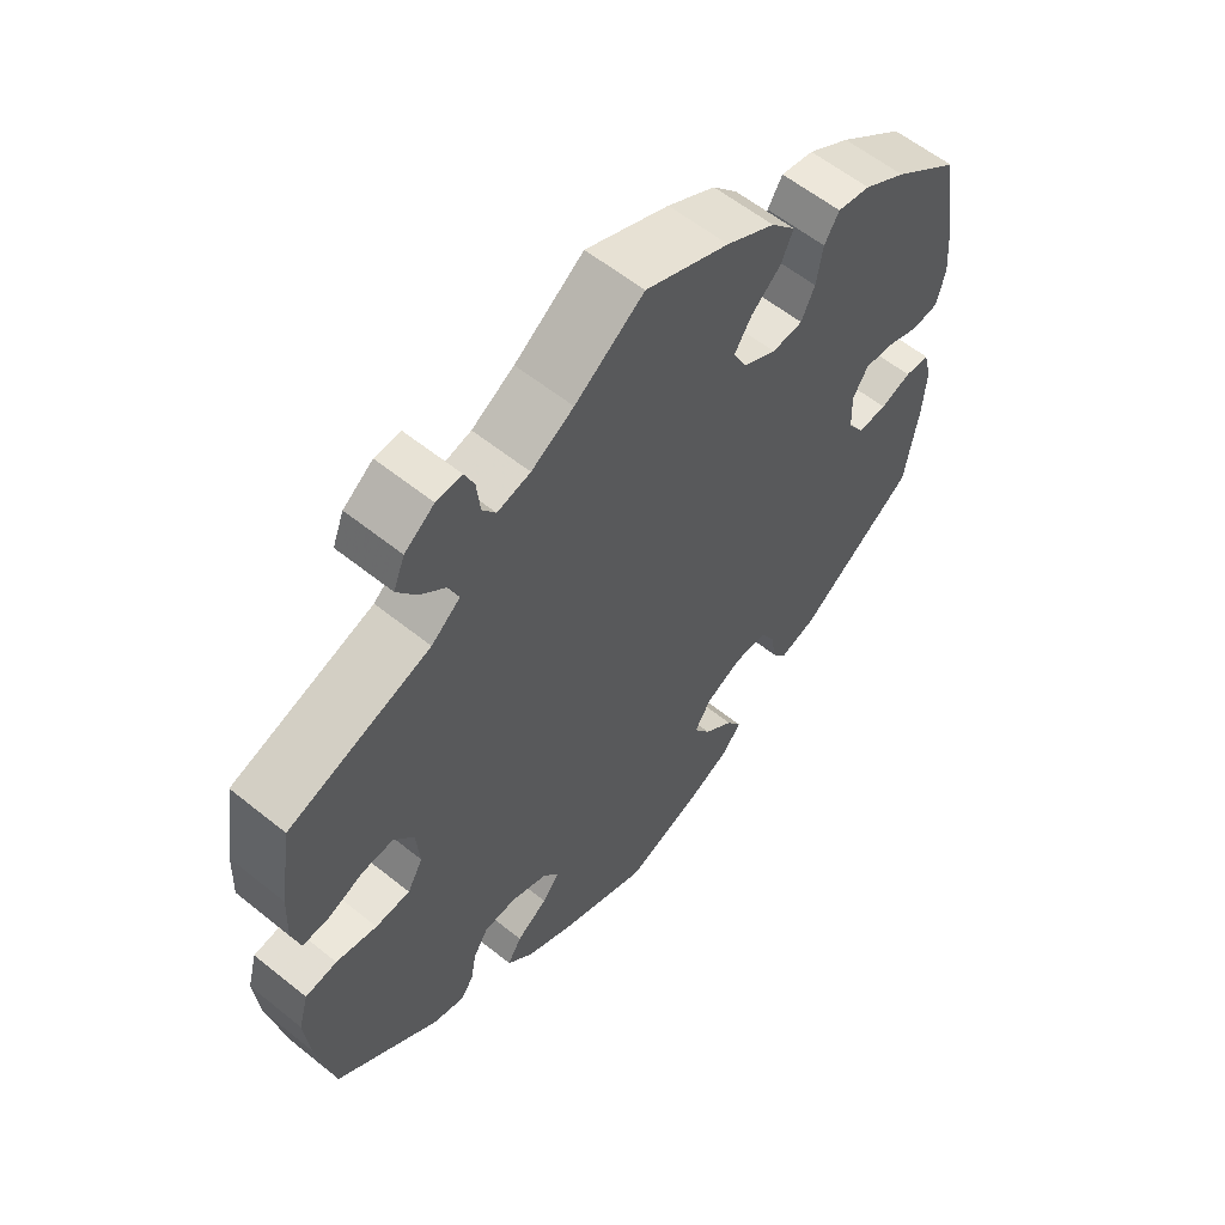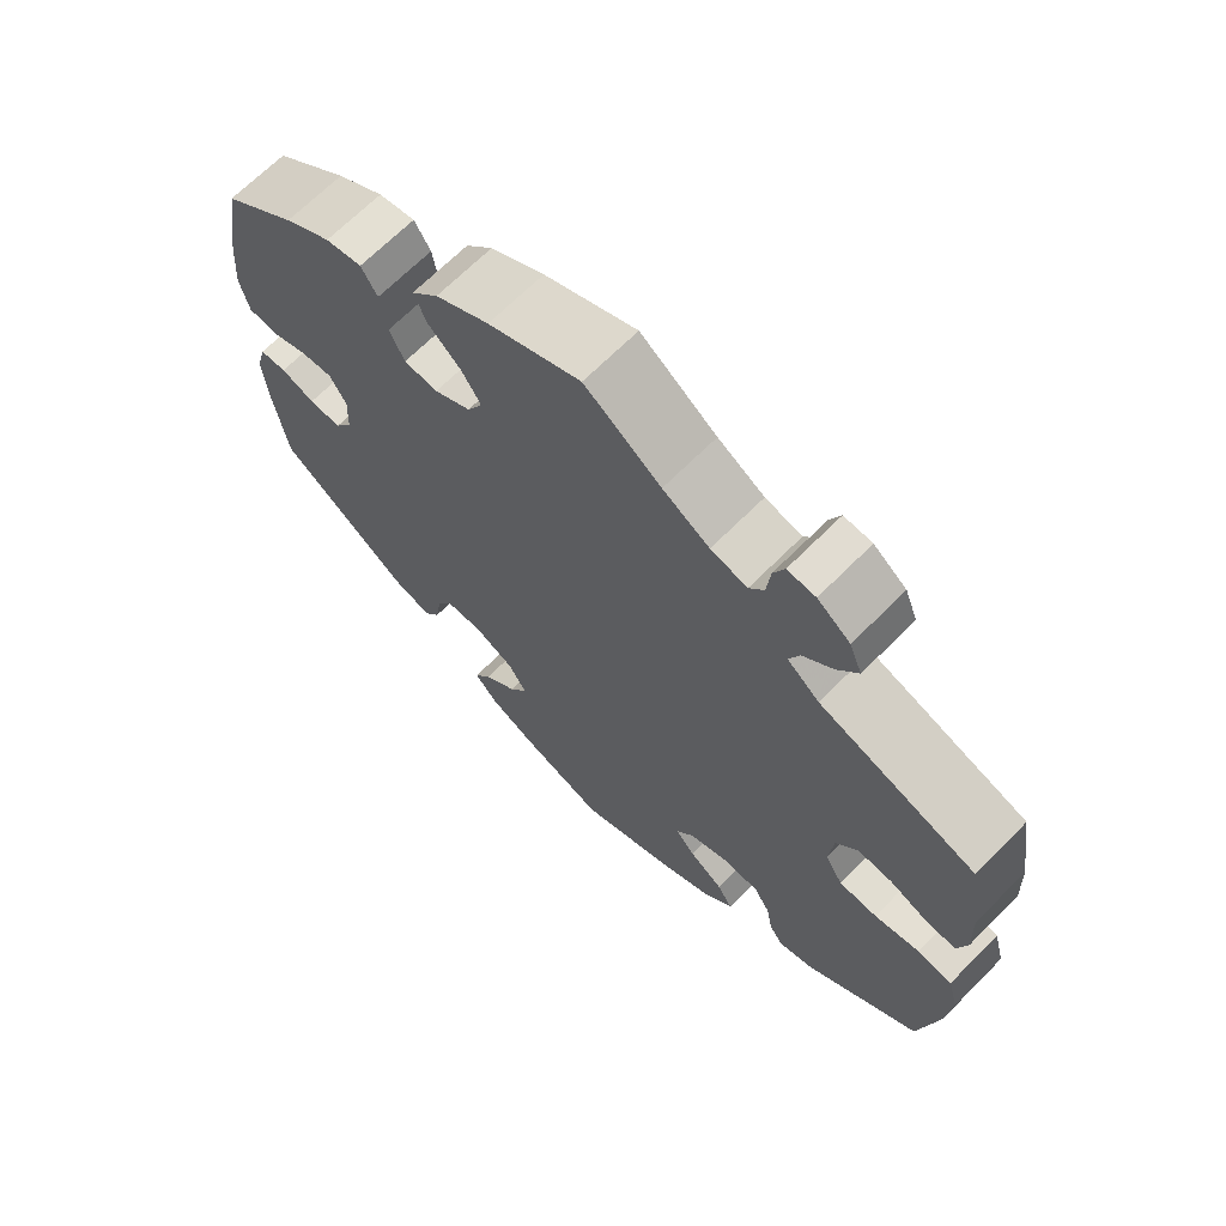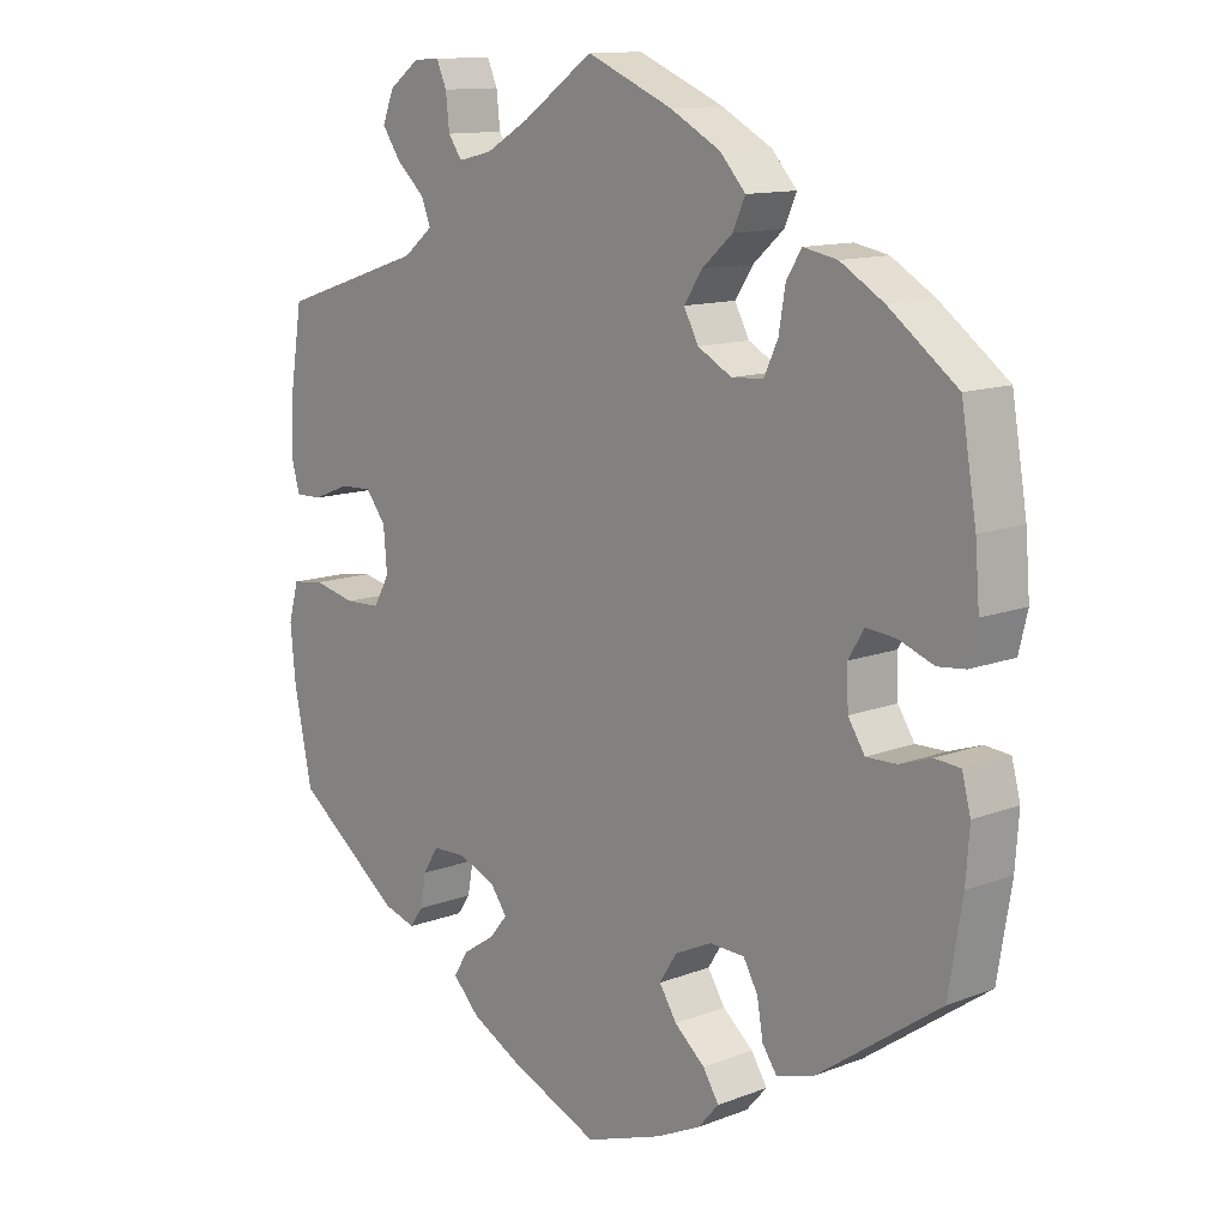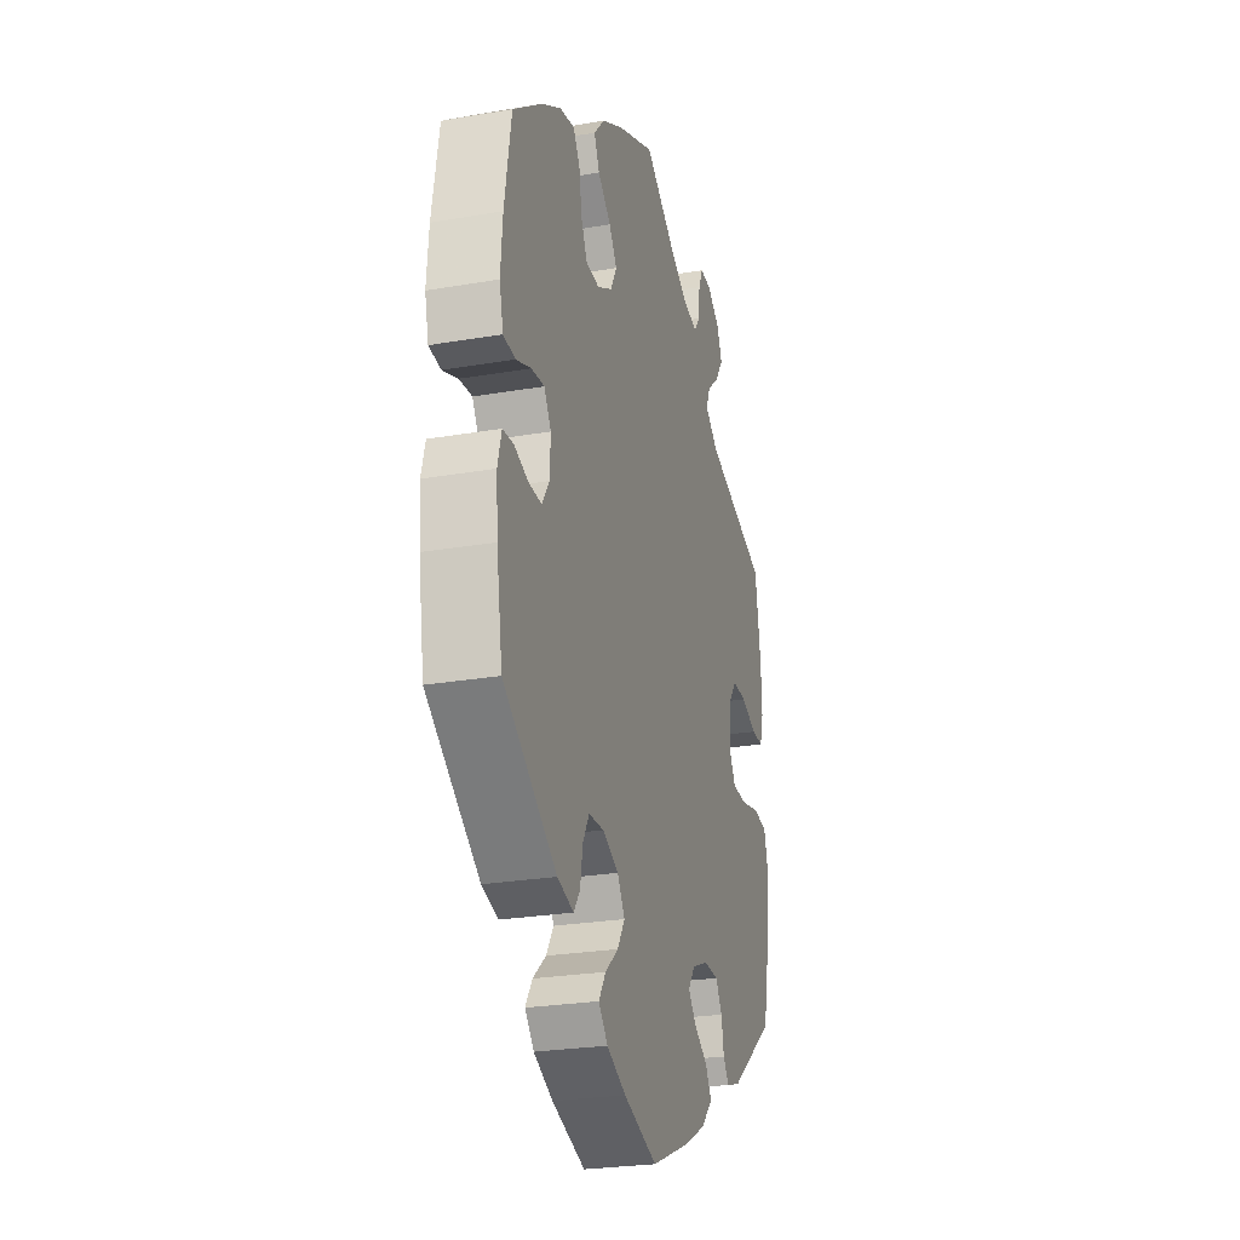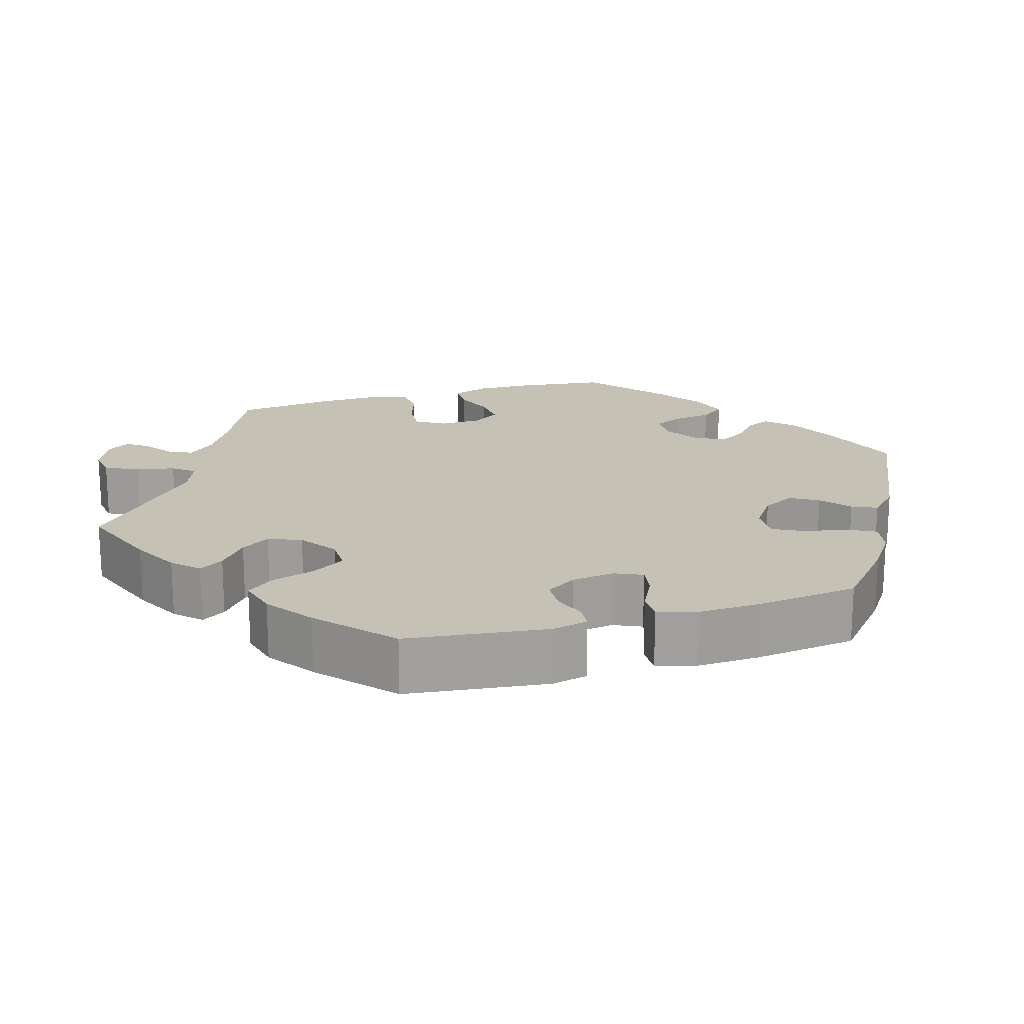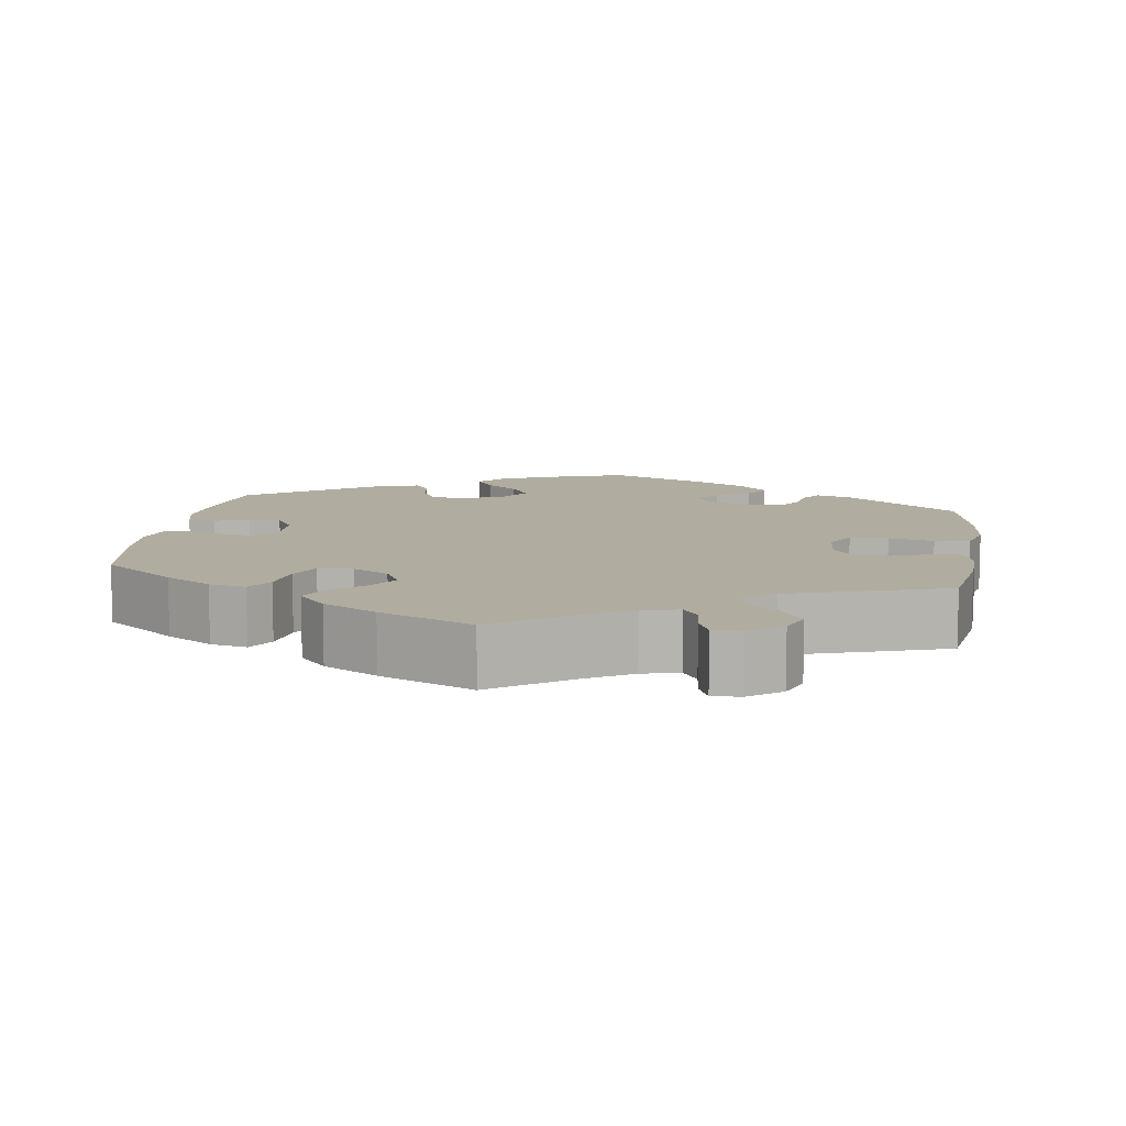
<metadata>
{"format":"obj","ext":"obj","renderer":"f3d","projection":"perspective","resolution":1024,"background":"white","views":[{"elev":58.8,"azim":129.7,"up":"+Z"},{"elev":67.6,"azim":44.8,"up":"+Z"},{"elev":12.3,"azim":-132.1,"up":"+Z"},{"elev":-25.6,"azim":-74.6,"up":"+Z"},{"elev":18.8,"azim":133.3,"up":"+Y"},{"elev":10.0,"azim":8.7,"up":"+Y"}]}
</metadata>
<code>
v 0.355 0.07 -0.398
v 0.31 0.07 -0.412
v 0.292 0.07 -0.386
v 0.284 0.07 -0.342
v 0.263 0.07 -0.308
v 0.217 0.07 -0.306
v 0.165 0.07 -0.327
v 0.142 0.07 -0.359
v 0.167 0.07 -0.389
v 0.211 0.07 -0.418
v 0.231 0.07 -0.451
v 0.194 0.07 -0.489
v 0.124 0.07 -0.526
v 0.001 0.07 -0.578
v -0.106 0.07 -0.541
v -0.167 0.07 -0.512
v -0.196 0.07 -0.479
v -0.174 0.07 -0.444
v -0.132 0.07 -0.408
v -0.108 0.07 -0.37
v -0.132 0.07 -0.332
v -0.183 0.07 -0.308
v -0.231 0.07 -0.31
v -0.251 0.07 -0.346
v -0.259 0.07 -0.394
v -0.279 0.07 -0.423
v -0.331 0.07 -0.408
v -0.5 0.07 -0.289
v -0.519 0.07 -0.172
v -0.524 0.07 -0.103
v -0.512 0.07 -0.057
v -0.477 0.07 -0.054
v -0.433 0.07 -0.069
v -0.391 0.07 -0.07
v -0.368 0.07 -0.034
v -0.366 0.07 0.019
v -0.388 0.07 0.055
v -0.429 0.07 0.051
v -0.477 0.07 0.033
v -0.515 0.07 0.037
v -0.527 0.07 0.087
v -0.521 0.07 0.163
v -0.5 0.07 0.289
v -0.406 0.07 0.36
v -0.346 0.07 0.396
v -0.299 0.07 0.405
v -0.278 0.07 0.371
v -0.269 0.07 0.317
v -0.25 0.07 0.276
v -0.206 0.07 0.273
v -0.159 0.07 0.299
v -0.139 0.07 0.337
v -0.164 0.07 0.375
v -0.206 0.07 0.412
v -0.223 0.07 0.45
v -0.188 0.07 0.489
v -0.119 0.07 0.527
v 0 0.07 0.578
v 0.098 0.07 0.509
v 0.158 0.07 0.474
v 0.205 0.07 0.463
v 0.224 0.07 0.49
v 0.229 0.07 0.536
v 0.243 0.07 0.568
v 0.279 0.07 0.566
v 0.321 0.07 0.535
v 0.337 0.07 0.495
v 0.31 0.07 0.456
v 0.272 0.07 0.422
v 0.259 0.07 0.389
v 0.3 0.07 0.356
v 0.501 0.07 0.29
v 0.519 0.07 0.177
v 0.522 0.07 0.108
v 0.51 0.07 0.065
v 0.473 0.07 0.066
v 0.422 0.07 0.086
v 0.378 0.07 0.088
v 0.35 0.07 0.052
v 0.345 0.07 -0.006
v 0.367 0.07 -0.045
v 0.416 0.07 -0.047
v 0.474 0.07 -0.034
v 0.519 0.07 -0.04
v 0.533 0.07 -0.091
v 0.526 0.07 -0.165
v 0.501 0.07 -0.288
v 0.355 0 -0.398
v 0.31 0 -0.412
v 0.292 0 -0.386
v 0.284 0 -0.342
v 0.263 0 -0.308
v 0.217 0 -0.306
v 0.165 0 -0.327
v 0.142 0 -0.359
v 0.167 0 -0.389
v 0.211 0 -0.418
v 0.231 0 -0.451
v 0.194 0 -0.489
v 0.124 0 -0.526
v 0.001 0 -0.578
v -0.106 0 -0.541
v -0.167 0 -0.512
v -0.196 0 -0.479
v -0.174 0 -0.444
v -0.132 0 -0.408
v -0.108 0 -0.37
v -0.132 0 -0.332
v -0.183 0 -0.308
v -0.231 0 -0.31
v -0.251 0 -0.346
v -0.259 0 -0.394
v -0.279 0 -0.423
v -0.331 0 -0.408
v -0.5 0 -0.289
v -0.519 0 -0.172
v -0.524 0 -0.103
v -0.512 0 -0.057
v -0.477 0 -0.054
v -0.433 0 -0.069
v -0.391 0 -0.07
v -0.368 0 -0.034
v -0.366 0 0.019
v -0.388 0 0.055
v -0.429 0 0.051
v -0.477 0 0.033
v -0.515 0 0.037
v -0.527 0 0.087
v -0.521 0 0.163
v -0.5 0 0.289
v -0.406 0 0.36
v -0.346 0 0.396
v -0.299 0 0.405
v -0.278 0 0.371
v -0.269 0 0.317
v -0.25 0 0.276
v -0.206 0 0.273
v -0.159 0 0.299
v -0.139 0 0.337
v -0.164 0 0.375
v -0.206 0 0.412
v -0.223 0 0.45
v -0.188 0 0.489
v -0.119 0 0.527
v 0 0 0.578
v 0.098 0 0.509
v 0.158 0 0.474
v 0.205 0 0.463
v 0.224 0 0.49
v 0.229 0 0.536
v 0.243 0 0.568
v 0.279 0 0.566
v 0.321 0 0.535
v 0.337 0 0.495
v 0.31 0 0.456
v 0.272 0 0.422
v 0.259 0 0.389
v 0.3 0 0.356
v 0.501 0 0.29
v 0.519 0 0.177
v 0.522 0 0.108
v 0.51 0 0.065
v 0.473 0 0.066
v 0.422 0 0.086
v 0.378 0 0.088
v 0.35 0 0.052
v 0.345 0 -0.006
v 0.367 0 -0.045
v 0.416 0 -0.047
v 0.474 0 -0.034
v 0.519 0 -0.04
v 0.533 0 -0.091
v 0.526 0 -0.165
v 0.501 0 -0.288
f 82 83 84 85
f 81 82 85 86
f 74 75 76 77
f 74 77 78
f 71 72 73 74
f 70 71 74 78
f 66 67 68 69
f 64 65 66 69
f 62 63 64 69
f 61 62 69 70
f 60 61 70 78
f 56 57 58 59
f 53 54 55 56
f 52 53 56 59
f 51 52 59 60
f 45 46 47 48
f 45 48 49
f 44 45 49
f 43 44 49
f 42 43 49 50
f 38 39 40 41
f 37 38 41 42
f 30 31 32 33
f 30 33 34
f 29 30 34
f 28 29 34
f 27 28 34 35
f 24 25 26 27
f 23 24 27 35
f 16 17 18 19
f 16 19 20
f 15 16 20
f 14 15 20
f 13 14 20
f 12 13 20 21
f 9 10 11 12
f 8 9 12 21
f 1 2 3 4
f 1 4 5
f 81 86 87 1
f 51 60 78 79
f 50 51 79 80
f 37 42 50 80
f 36 37 80 81
f 22 23 35 36
f 7 8 21 22
f 6 7 22 36
f 5 6 36 81
f 1 5 81
f 172 171 170 169
f 173 172 169 168
f 164 163 162 161
f 165 164 161
f 161 160 159 158
f 165 161 158 157
f 156 155 154 153
f 156 153 152 151
f 156 151 150 149
f 157 156 149 148
f 165 157 148 147
f 146 145 144 143
f 143 142 141 140
f 146 143 140 139
f 147 146 139 138
f 135 134 133 132
f 136 135 132
f 136 132 131
f 136 131 130
f 137 136 130 129
f 128 127 126 125
f 129 128 125 124
f 120 119 118 117
f 121 120 117
f 121 117 116
f 121 116 115
f 122 121 115 114
f 114 113 112 111
f 122 114 111 110
f 106 105 104 103
f 107 106 103
f 107 103 102
f 107 102 101
f 107 101 100
f 108 107 100 99
f 99 98 97 96
f 108 99 96 95
f 91 90 89 88
f 92 91 88
f 88 174 173 168
f 166 165 147 138
f 167 166 138 137
f 167 137 129 124
f 168 167 124 123
f 123 122 110 109
f 109 108 95 94
f 123 109 94 93
f 168 123 93 92
f 168 92 88
f 1 88 89 2
f 2 89 90 3
f 3 90 91 4
f 4 91 92 5
f 5 92 93 6
f 6 93 94 7
f 7 94 95 8
f 8 95 96 9
f 9 96 97 10
f 10 97 98 11
f 11 98 99 12
f 12 99 100 13
f 13 100 101 14
f 14 101 102 15
f 15 102 103 16
f 16 103 104 17
f 17 104 105 18
f 18 105 106 19
f 19 106 107 20
f 20 107 108 21
f 21 108 109 22
f 22 109 110 23
f 23 110 111 24
f 24 111 112 25
f 25 112 113 26
f 26 113 114 27
f 27 114 115 28
f 28 115 116 29
f 29 116 117 30
f 30 117 118 31
f 31 118 119 32
f 32 119 120 33
f 33 120 121 34
f 34 121 122 35
f 35 122 123 36
f 36 123 124 37
f 37 124 125 38
f 38 125 126 39
f 39 126 127 40
f 40 127 128 41
f 41 128 129 42
f 42 129 130 43
f 43 130 131 44
f 44 131 132 45
f 45 132 133 46
f 46 133 134 47
f 47 134 135 48
f 48 135 136 49
f 49 136 137 50
f 50 137 138 51
f 51 138 139 52
f 52 139 140 53
f 53 140 141 54
f 54 141 142 55
f 55 142 143 56
f 56 143 144 57
f 57 144 145 58
f 58 145 146 59
f 59 146 147 60
f 60 147 148 61
f 61 148 149 62
f 62 149 150 63
f 63 150 151 64
f 64 151 152 65
f 65 152 153 66
f 66 153 154 67
f 67 154 155 68
f 68 155 156 69
f 69 156 157 70
f 70 157 158 71
f 71 158 159 72
f 72 159 160 73
f 73 160 161 74
f 74 161 162 75
f 75 162 163 76
f 76 163 164 77
f 77 164 165 78
f 78 165 166 79
f 79 166 167 80
f 80 167 168 81
f 81 168 169 82
f 82 169 170 83
f 83 170 171 84
f 84 171 172 85
f 85 172 173 86
f 86 173 174 87
f 87 174 88 1

</code>
